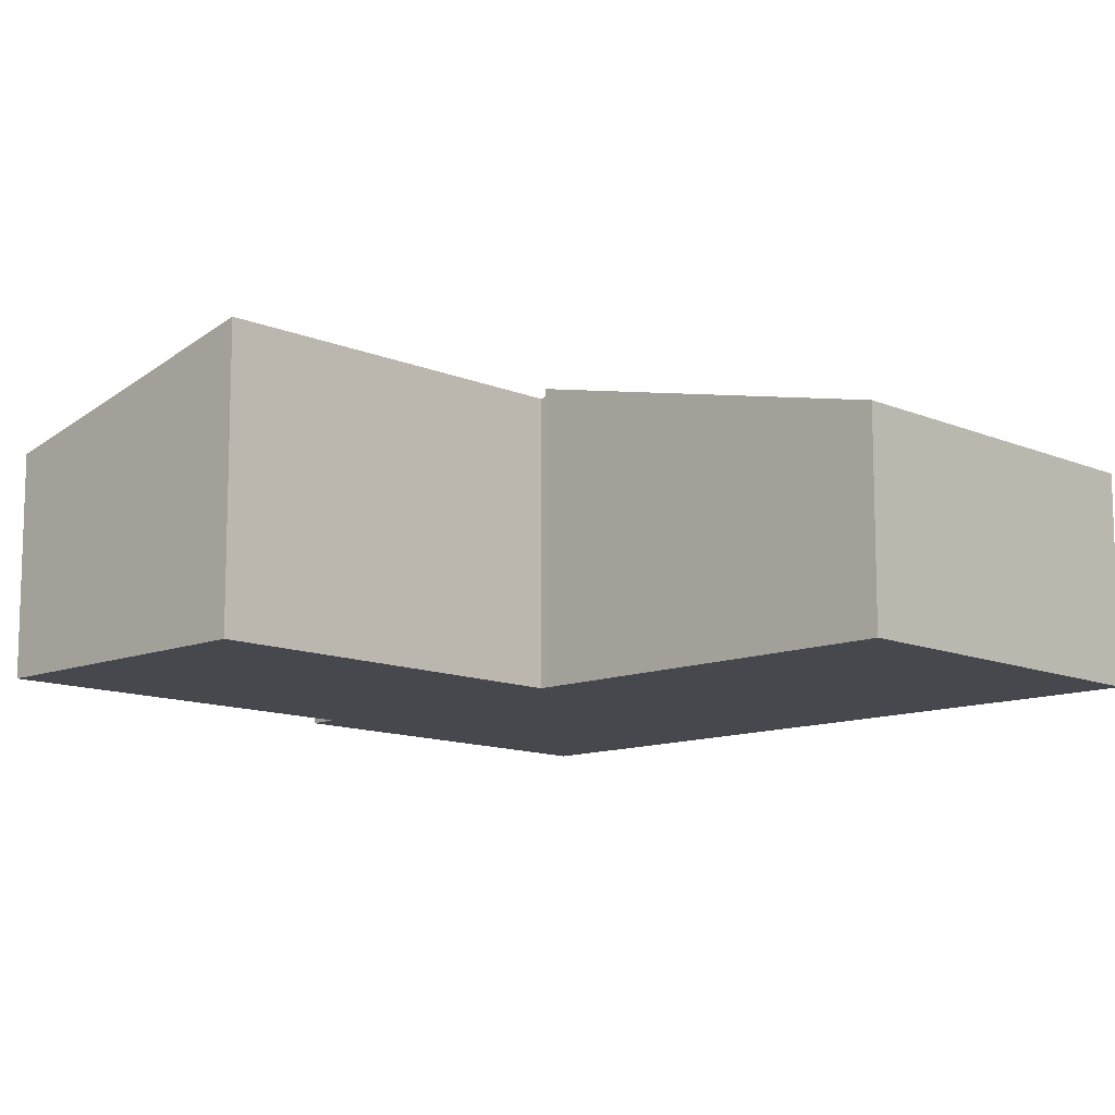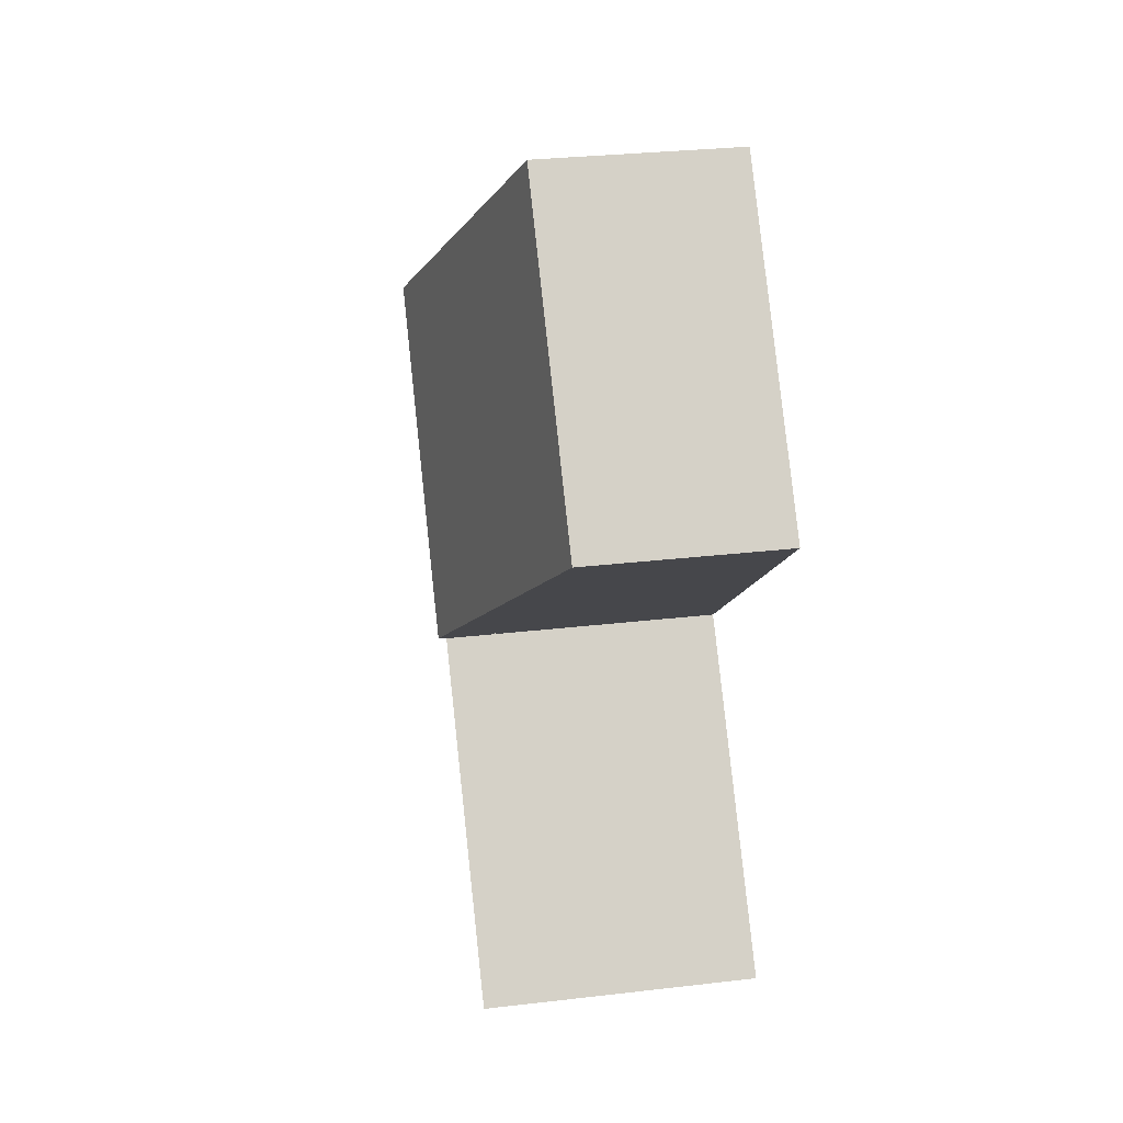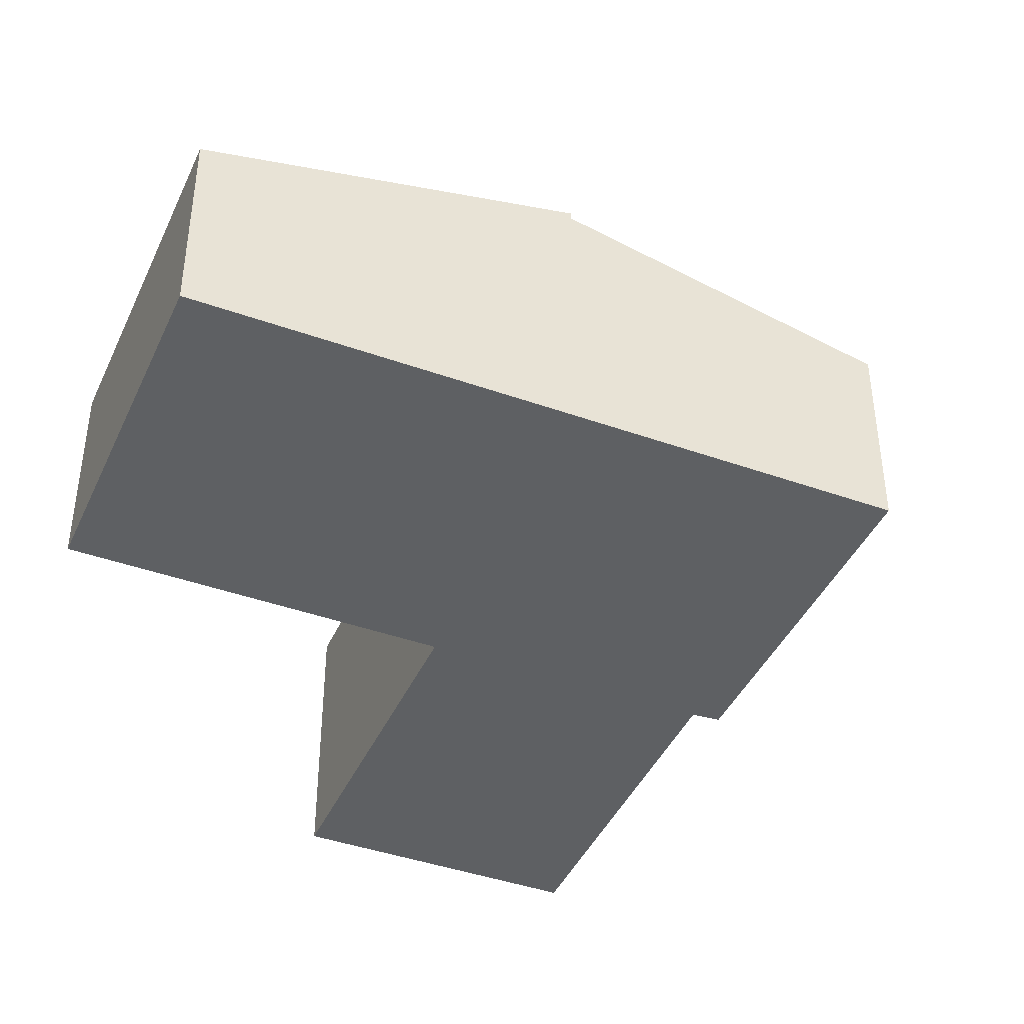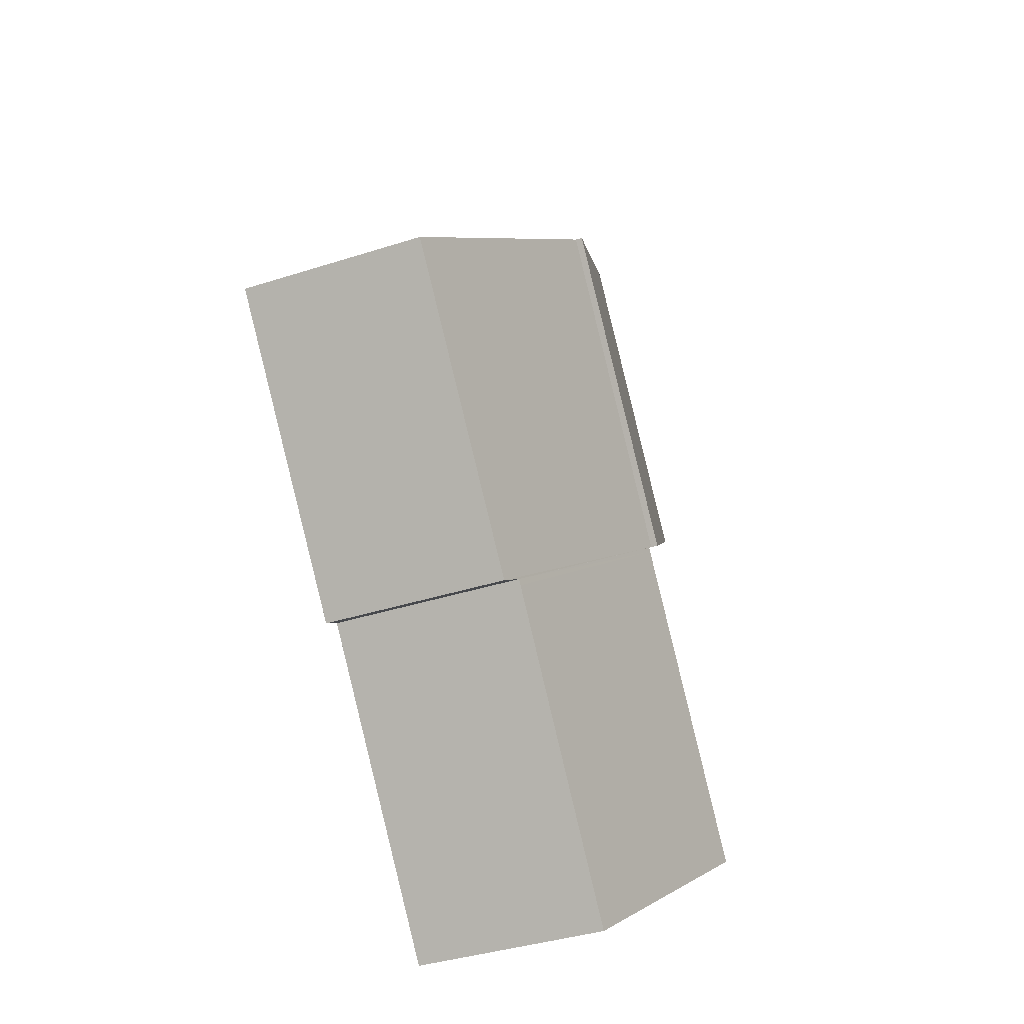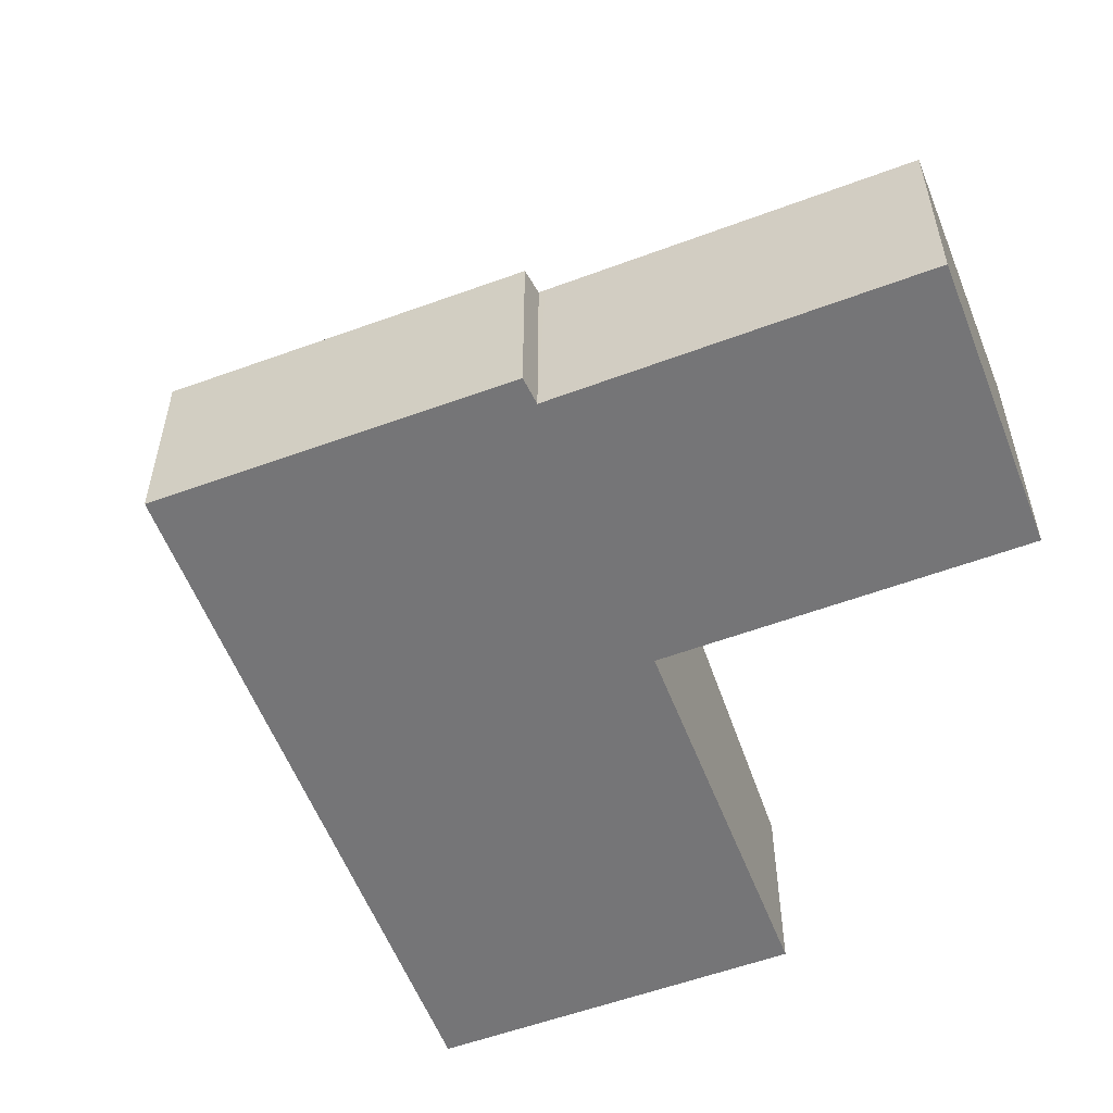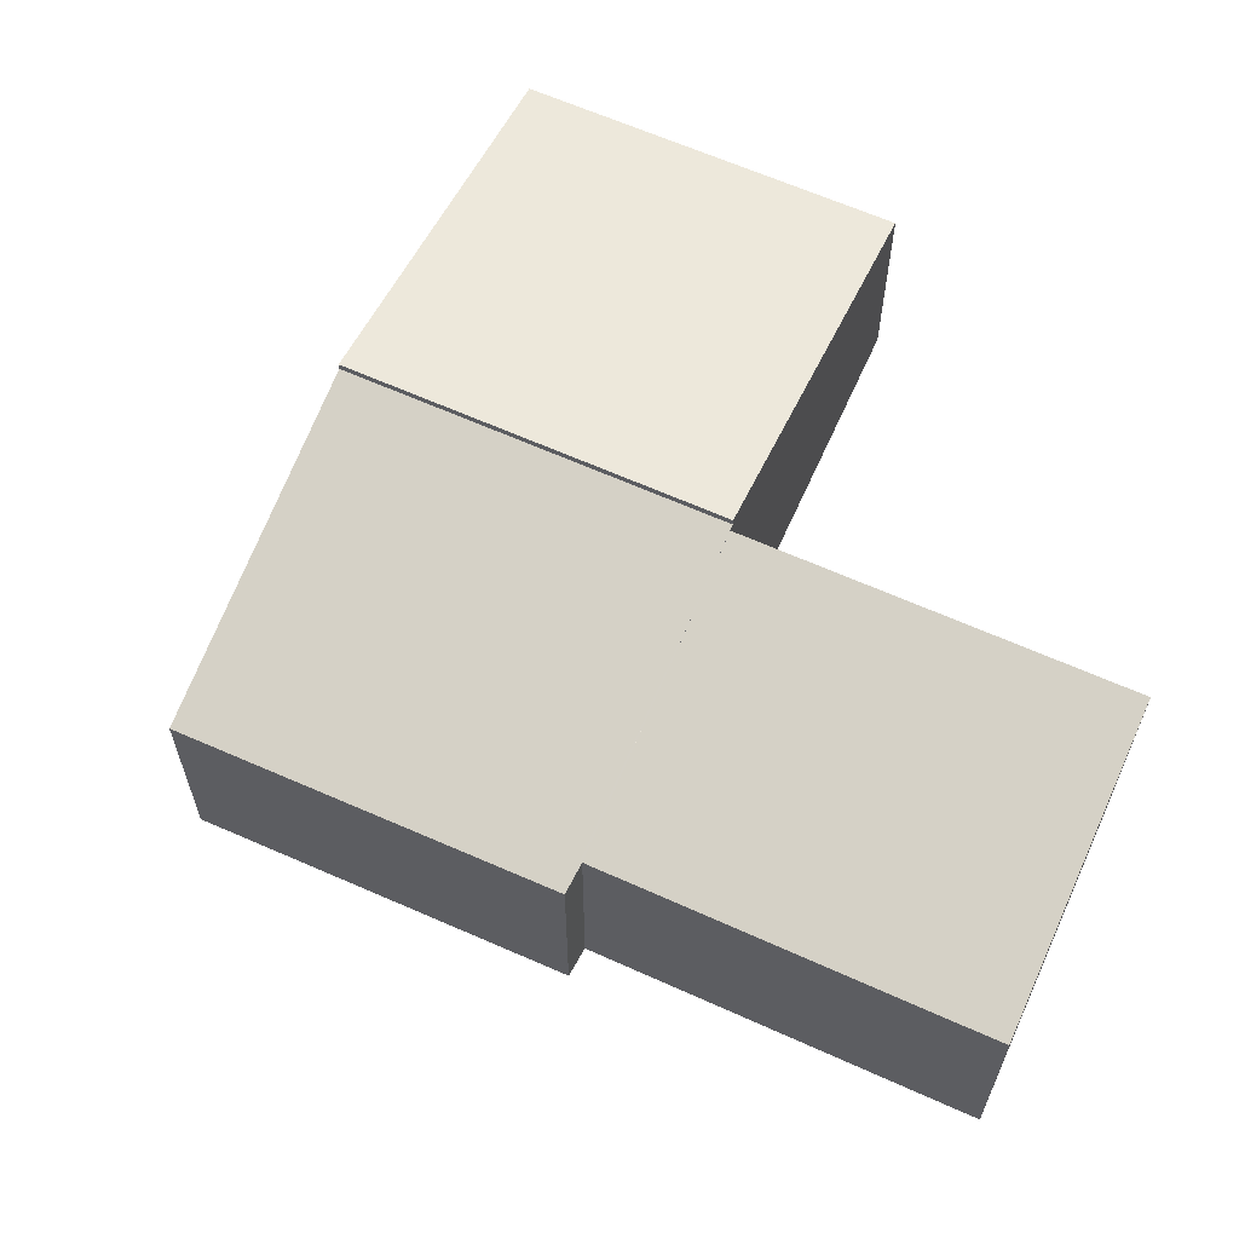
<metadata>
{"format":"obj","ext":"obj","renderer":"f3d","projection":"perspective","resolution":1024,"background":"white","views":[{"elev":-11.7,"azim":-97.1,"up":"+Y"},{"elev":29.2,"azim":-99.9,"up":"+Z"},{"elev":-42.2,"azim":15.5,"up":"+Y"},{"elev":-38.0,"azim":112.3,"up":"+Z"},{"elev":-56.6,"azim":149.7,"up":"+Y"},{"elev":64.1,"azim":152.8,"up":"+Y"}]}
</metadata>
<code>
v  14.32 3.673 -2.916
v  5.445 5.055 -4.361
v  9.607 5.055 0.861
v  10.19 3.68 -8.056
v  9.75 3.799 -7.765
v  1.315 5.032 -9.705
v  9.675 3.799 -7.861
v  5.553 3.793 -13.08
v  5.469 5.032 -4.492
v  5.523 5.032 -4.424
v  1.315 5.943e-16 -9.705
v  5.469 2.751e-16 -4.492
v  5.523 2.709e-16 -4.424
v  5.445 2.67e-16 -4.361
v  9.607 -5.272e-17 0.861
v  9.75 4.755e-16 -7.765
v  10.19 4.933e-16 -8.056
v  5.553 8.009e-16 -13.08
v  14.32 1.786e-16 -2.916
v  9.675 4.813e-16 -7.861
v  4.183 3.677 5.206
v  5.445 5.19 -4.361
v  0 3.674 2.25e-16
v  9.607 5.187 0.861
v  4.183 -3.188e-16 5.206
v  0 0 0
g defaultobject
f 1 2 3
f 2 1 4
f 2 4 5
f 6 7 8
f 7 6 9
f 7 9 5
f 5 9 10
f 11 9 6
f 9 11 12
f 9 12 10
f 10 12 13
f 14 3 2
f 3 14 15
f 10 14 2
f 14 10 13
f 4 16 5
f 16 4 17
f 8 11 6
f 11 8 18
f 15 1 3
f 1 15 19
f 1 17 4
f 17 1 19
f 16 7 5
f 7 16 8
f 8 16 18
f 18 16 20
f 14 19 15
f 19 14 17
f 17 14 13
f 17 13 12
f 17 12 16
f 16 12 20
f 20 12 11
f 20 11 18
f 21 22 23
f 22 21 24
f 21 15 24
f 15 21 25
f 24 14 22
f 14 24 15
f 14 23 22
f 23 14 26
f 23 25 21
f 25 23 26
f 25 14 15
f 14 25 26

</code>
